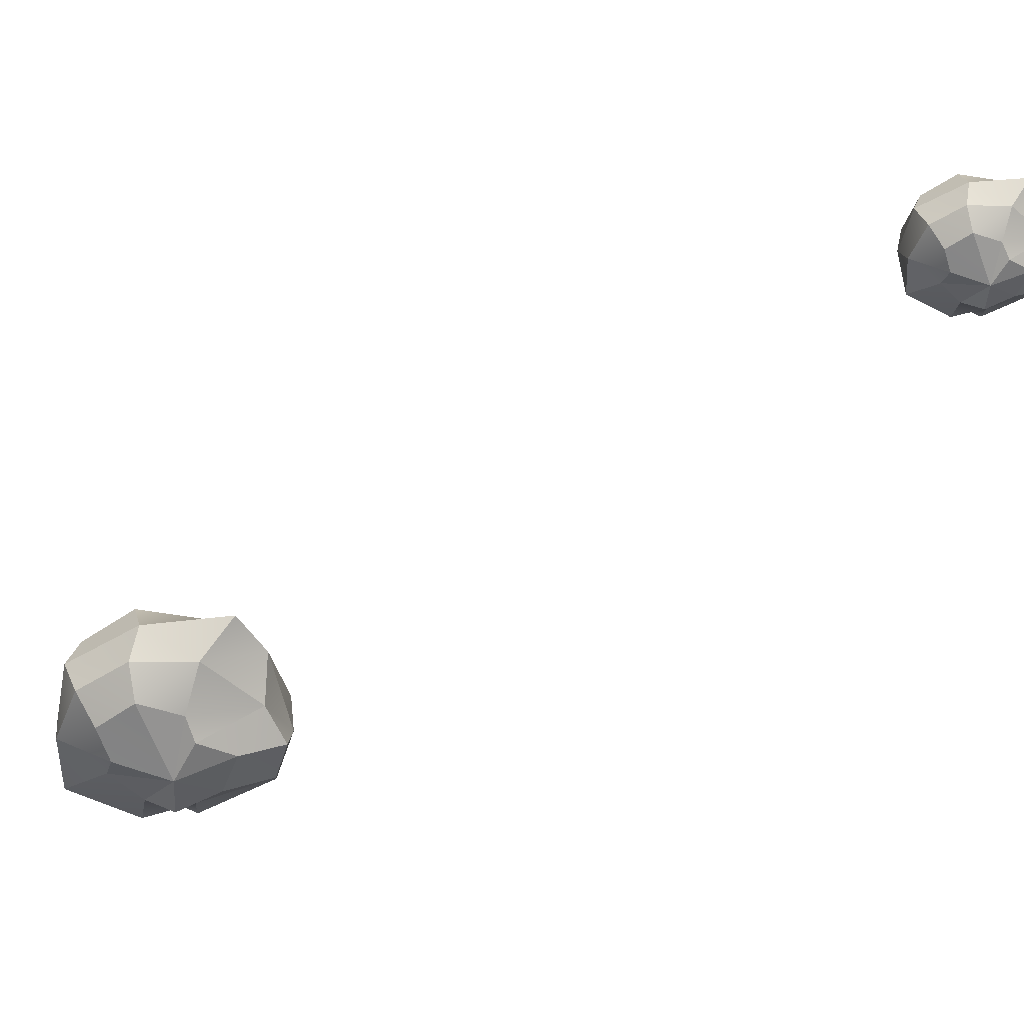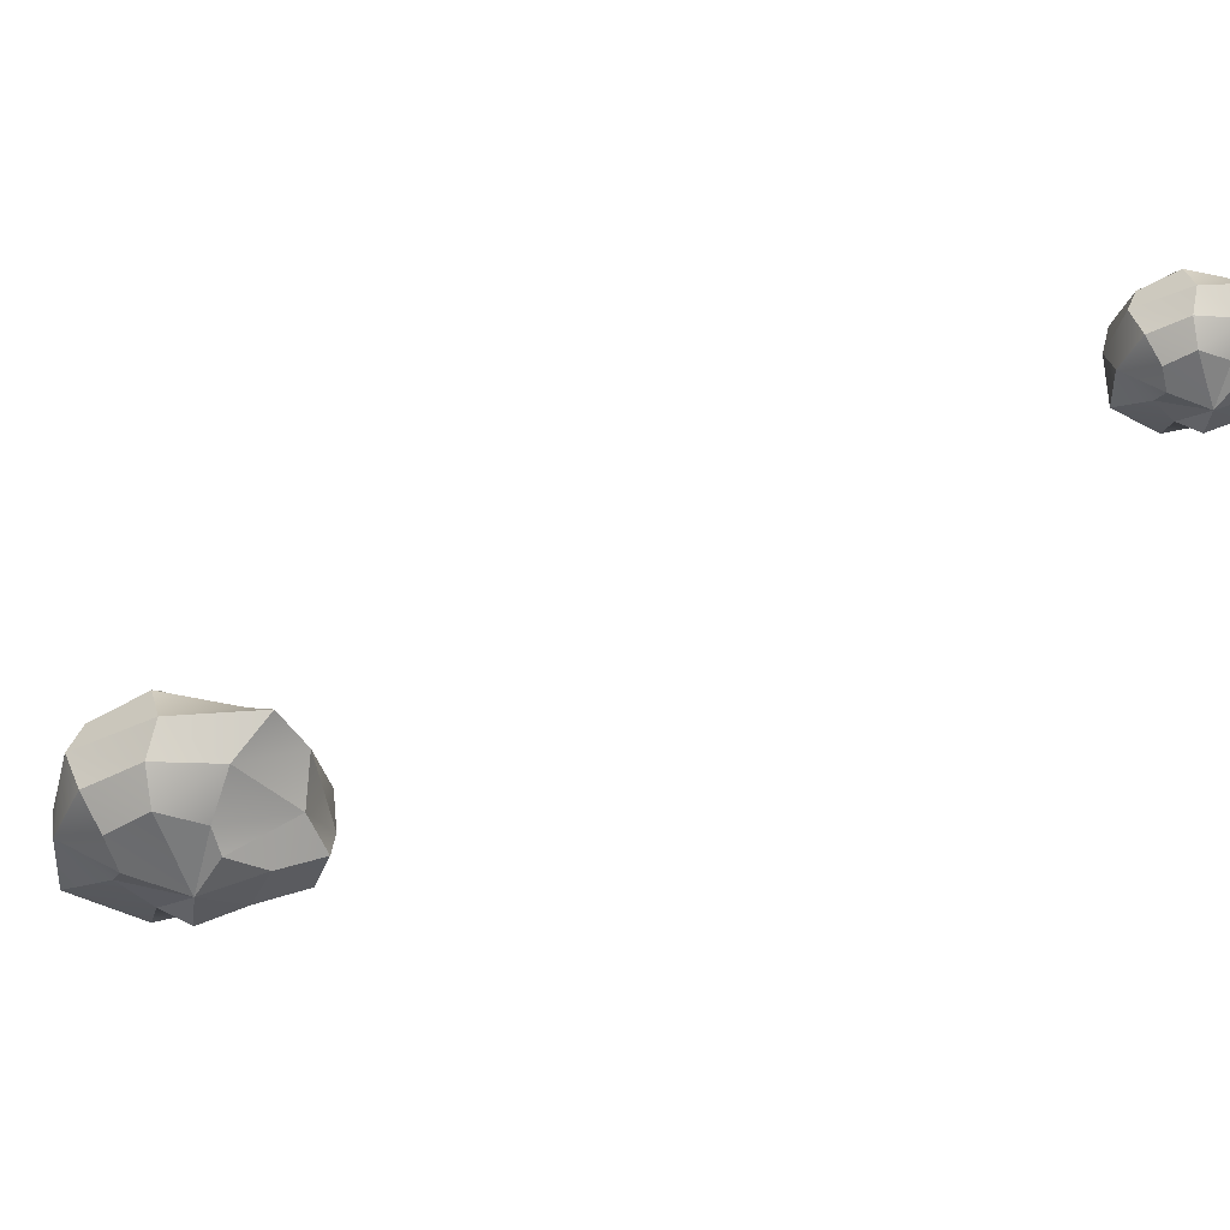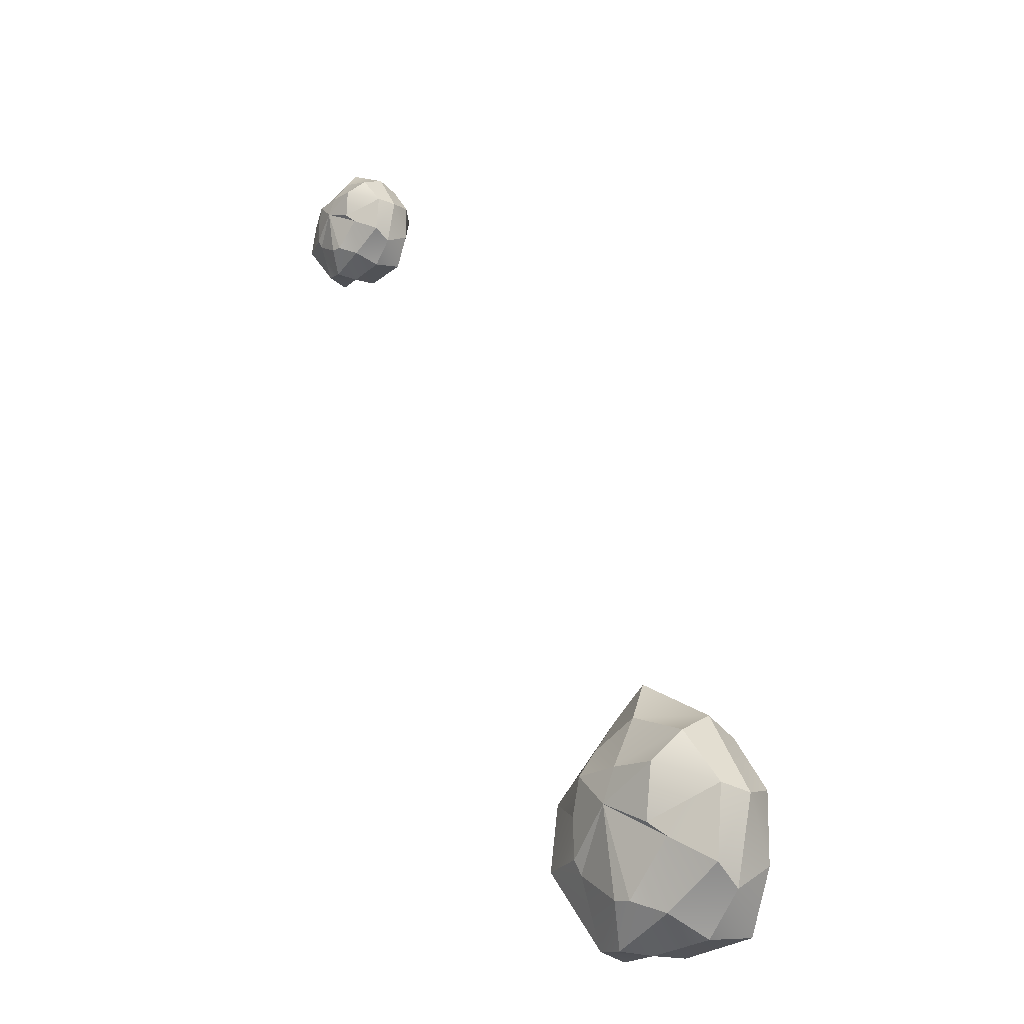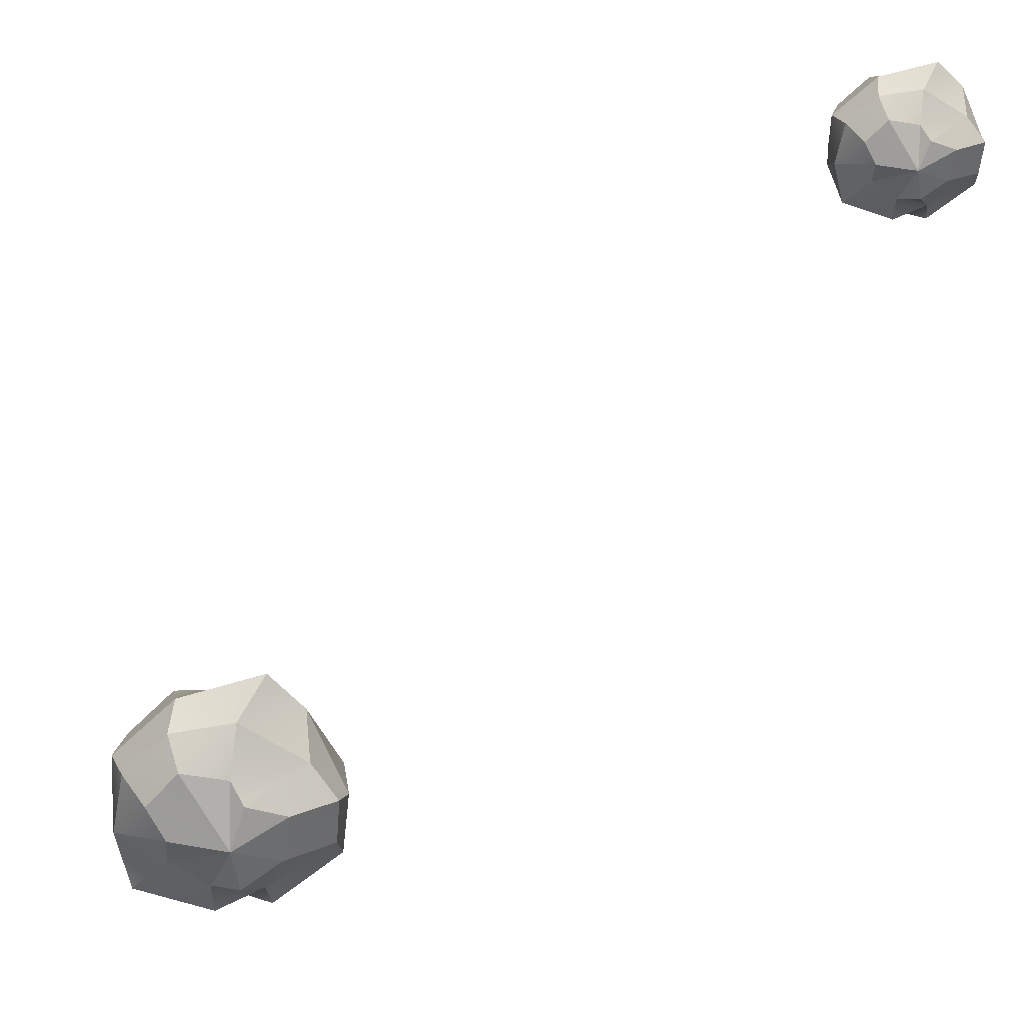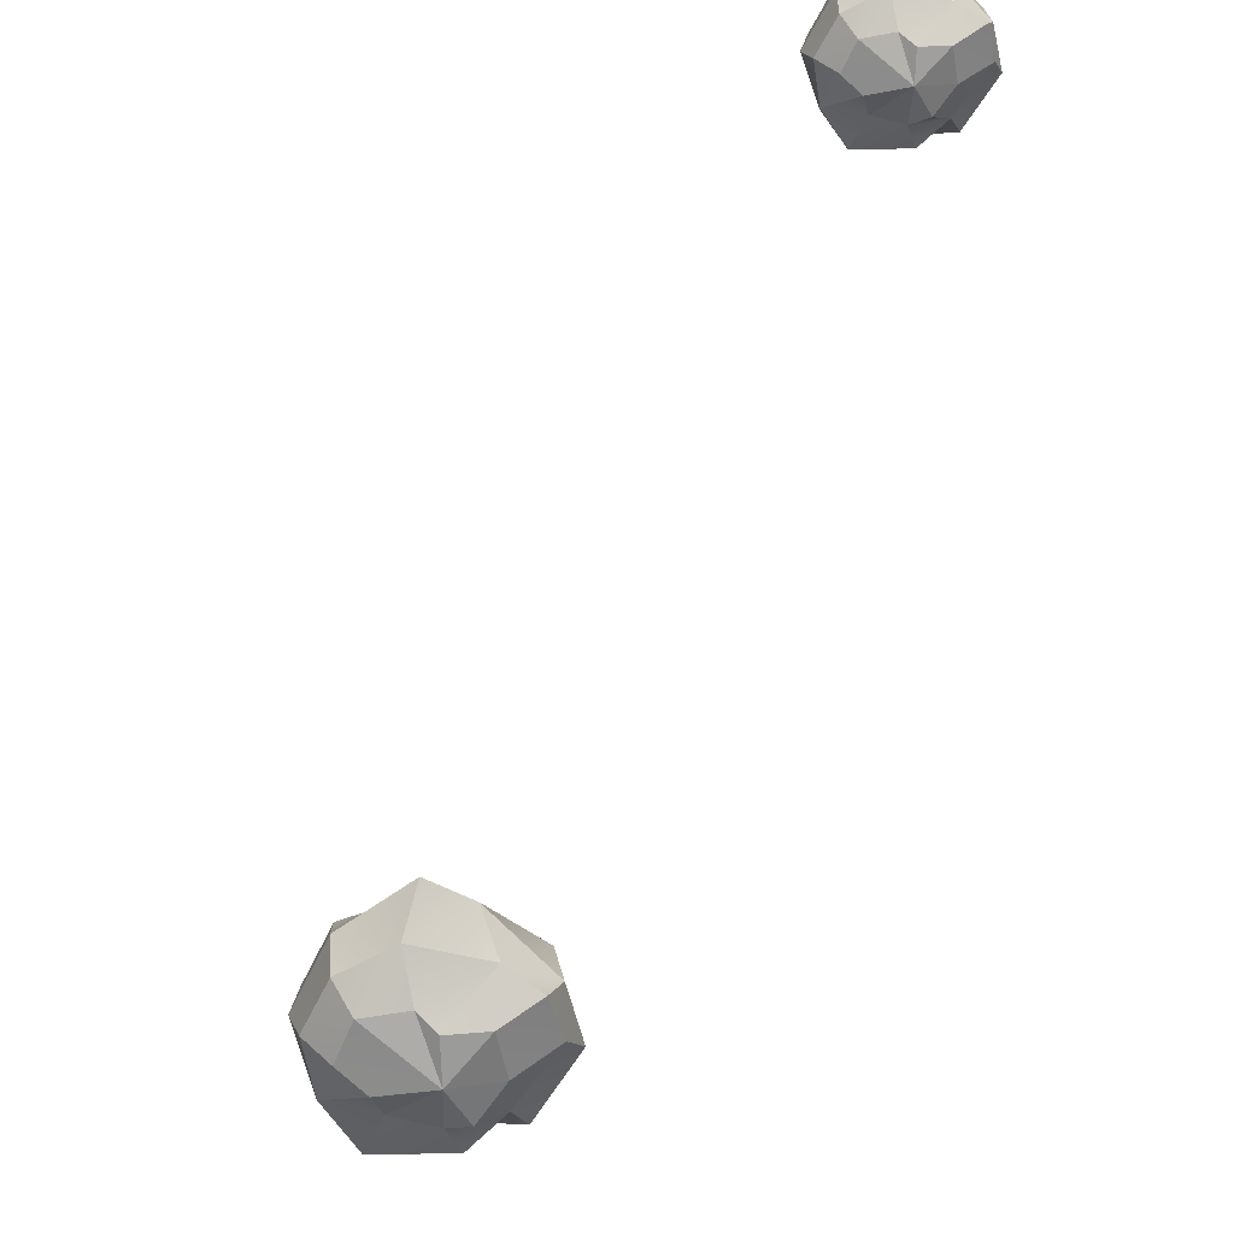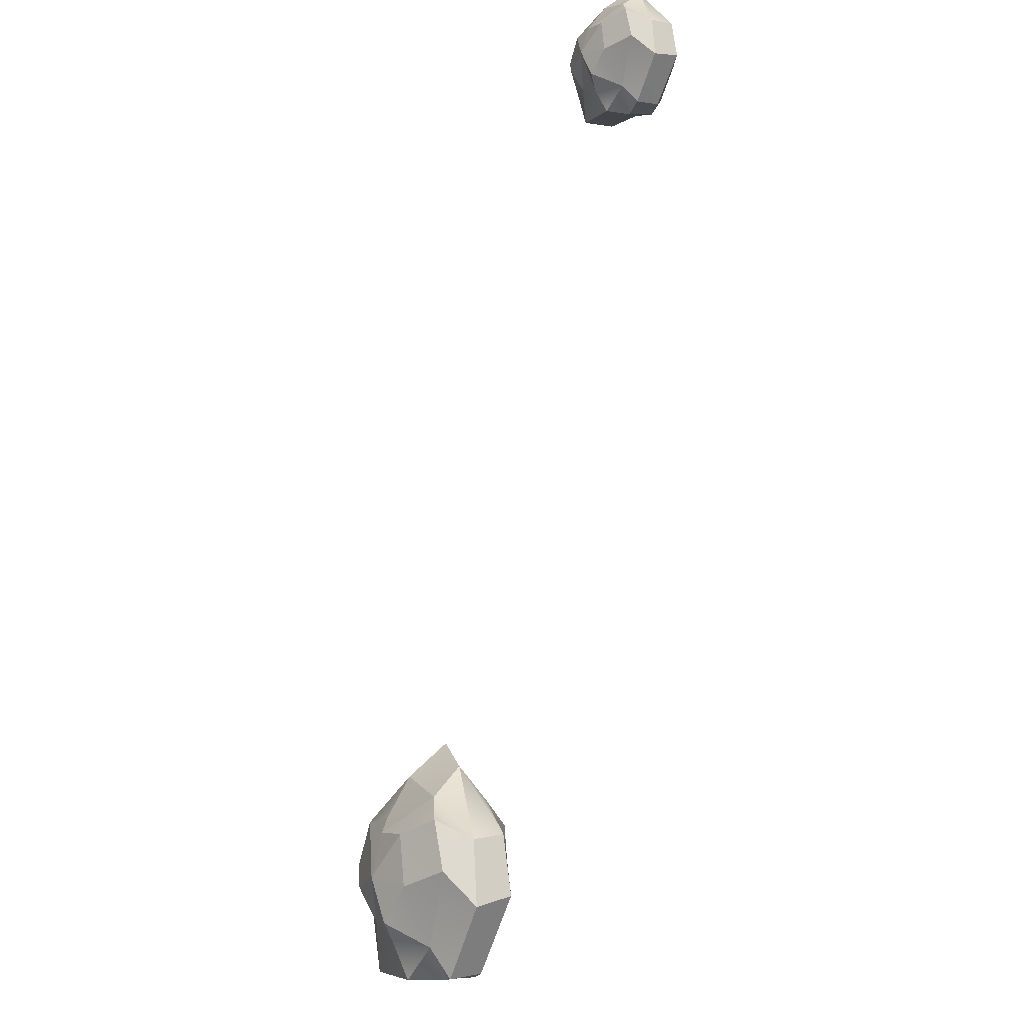
<metadata>
{"format":"obj","ext":"obj","renderer":"f3d","projection":"perspective","resolution":1024,"background":"white","views":[{"elev":-50.9,"azim":-20.6,"up":"+Y"},{"elev":-42.8,"azim":-23.8,"up":"+Y"},{"elev":-15.2,"azim":-131.6,"up":"+Z"},{"elev":-61.3,"azim":-9.8,"up":"+Y"},{"elev":-58.9,"azim":10.1,"up":"+Y"},{"elev":-16.6,"azim":66.2,"up":"+Z"}]}
</metadata>
<code>
o testplant
v 0.3666 0.1264 -4.4
v 0.3944 0.2768 -4.396
v 0.5937 0.239 -4.41
v 0.5536 0.1572 -4.272
v 0.4305 0.4247 -4.383
v 0.3522 0.525 -4.201
v 0.5626 0.4973 -4.091
v 0.5599 0.4 -4.377
v 0.3373 0.06013 -4.225
v 0.4568 -0.02451 -4.164
v 0.3754 0.5571 -3.835
v 0.396 -0.06589 -3.955
v 0.8074 0.1125 -3.968
v 0.6067 0.009 -4.017
v 0.7983 0.4412 -4.058
v 0.8444 0.258 -4.119
v 0.588 0.5104 -4.029
v 0.7872 0.07923 -3.742
v 0.6039 -0.01084 -3.787
v 0.7932 0.4061 -3.787
v 0.8272 0.2491 -3.823
v 0.5968 0.5086 -3.861
v 0.6519 0.129 -3.618
v 0.4246 -0.03043 -3.757
v 0.5625 0.4184 -3.599
v 0.6064 0.2694 -3.464
v 0.5485 0.5181 -3.709
v 0.3802 0.3838 -3.482
v 0.4322 0.2733 -3.33
v 0.3407 0.5299 -3.693
v 0.3547 0.02026 -3.679
v 0.3452 0.129 -3.481
v 0.1288 0.5425 -3.696
v 0.1531 0.0103 -3.673
v 0.09284 0.2556 -3.495
v 0.08648 0.1216 -3.573
v 0.07524 0.4234 -3.569
v 0.04143 0.002514 -3.849
v -0.1289 0.2745 -3.817
v -0.06945 0.1134 -3.789
v 0.1682 0.5313 -3.92
v -0.08403 0.3878 -3.782
v 0.1427 -0.03137 -3.973
v -0.07332 0.2967 -4.172
v -0.07543 0.1206 -4.077
v 0.09874 0.4928 -3.976
v -0.07663 0.4055 -4.079
v 0.1536 0.05011 -4.123
v 0.08573 0.29 -4.351
v 0.0257 0.1186 -4.339
v 0.2776 0.5182 -4.207
v 0.1623 0.4335 -4.255
v 2.345 0.1377 -0.9388
v 2.36 0.1824 -1.031
v 2.47 0.2006 -0.9658
v 2.414 0.08765 -0.9072
v 2.374 0.2789 -1.032
v 2.393 0.374 -1.023
v 2.473 0.3594 -1.016
v 2.492 0.2566 -1.034
v 2.353 0.4388 -0.9272
v 2.365 0.4599 -0.7406
v 2.469 0.4225 -0.8723
v 2.375 0.06115 -0.7982
v 2.496 0.1075 -0.8312
v 2.631 0.2678 -0.8834
v 2.609 0.1742 -0.8103
v 2.487 0.4303 -0.8369
v 2.604 0.3837 -0.8535
v 2.495 0.09573 -0.7139
v 2.622 0.2626 -0.7276
v 2.599 0.1546 -0.6897
v 2.491 0.4291 -0.7494
v 2.602 0.363 -0.7115
v 2.397 0.08415 -0.694
v 2.499 0.2746 -0.5441
v 2.521 0.1839 -0.6206
v 2.462 0.4348 -0.6707
v 2.474 0.3702 -0.6111
v 2.394 0.2769 -0.4753
v 2.349 0.1839 -0.551
v 2.347 0.4417 -0.6612
v 2.367 0.3498 -0.5512
v 2.354 0.1141 -0.6544
v 2.229 0.4492 -0.6646
v 2.196 0.3732 -0.5971
v 2.202 0.1796 -0.5988
v 2.242 0.1082 -0.6535
v 2.204 0.2664 -0.559
v 2.114 0.1748 -0.712
v 2.18 0.1036 -0.7434
v 2.106 0.3522 -0.7091
v 2.08 0.2776 -0.7249
v 2.245 0.4426 -0.7779
v 2.11 0.179 -0.8627
v 2.232 0.0836 -0.8099
v 2.11 0.3626 -0.8635
v 2.108 0.2907 -0.9092
v 2.209 0.4198 -0.8117
v 2.171 0.1778 -0.998
v 2.242 0.1317 -0.8877
v 2.242 0.3792 -0.9578
v 2.2 0.2867 -1.006
v 2.307 0.4349 -0.928
f 2 4 1
f 6 8 5
f 9 4 10
f 2 8 3
f 6 11 7
f 12 9 10
f 4 14 10
f 8 16 3
f 7 11 17
f 12 10 14
f 4 16 13
f 7 15 8
f 13 19 14
f 15 21 16
f 17 11 22
f 12 14 19
f 13 21 18
f 15 22 20
f 19 23 24
f 20 26 21
f 22 11 27
f 12 19 24
f 21 23 18
f 20 27 25
f 26 28 29
f 27 11 30
f 12 24 31
f 26 32 23
f 25 30 28
f 23 31 24
f 30 11 33
f 12 31 34
f 32 35 36
f 30 37 28
f 32 34 31
f 28 35 29
f 12 34 38
f 36 39 40
f 33 42 37
f 34 40 38
f 35 42 39
f 33 11 41
f 12 38 43
f 39 45 40
f 42 46 47
f 38 45 43
f 39 47 44
f 41 11 46
f 12 43 48
f 44 50 45
f 46 52 47
f 45 48 43
f 44 52 49
f 46 11 51
f 49 1 50
f 51 5 52
f 50 9 48
f 52 2 49
f 51 11 6
f 12 48 9
f 53 55 56
f 57 59 60
f 61 62 63
f 64 53 56
f 57 55 54
f 58 63 59
f 64 56 65
f 55 66 67
f 63 69 59
f 55 65 56
f 59 66 60
f 63 62 68
f 64 65 70
f 67 71 72
f 69 73 74
f 67 70 65
f 69 71 66
f 68 62 73
f 64 70 75
f 71 77 72
f 74 78 79
f 70 77 75
f 74 76 71
f 73 62 78
f 76 81 77
f 79 82 83
f 77 84 75
f 76 83 80
f 78 62 82
f 64 75 84
f 82 86 83
f 81 88 84
f 83 89 80
f 82 62 85
f 64 84 88
f 81 89 87
f 88 90 91
f 89 92 93
f 85 62 94
f 64 88 91
f 87 93 90
f 85 92 86
f 91 95 96
f 93 97 98
f 94 62 99
f 64 91 96
f 93 95 90
f 92 99 97
f 95 101 96
f 98 102 103
f 99 62 104
f 64 96 101
f 98 100 95
f 99 102 97
f 100 53 101
f 102 57 103
f 104 62 61
f 64 101 53
f 103 54 100
f 104 58 102
f 2 3 4
f 6 7 8
f 9 1 4
f 2 5 8
f 4 13 14
f 8 15 16
f 4 3 16
f 7 17 15
f 13 18 19
f 15 20 21
f 13 16 21
f 15 17 22
f 19 18 23
f 20 25 26
f 21 26 23
f 20 22 27
f 26 25 28
f 26 29 32
f 25 27 30
f 23 32 31
f 32 29 35
f 30 33 37
f 32 36 34
f 28 37 35
f 36 35 39
f 33 41 42
f 34 36 40
f 35 37 42
f 39 44 45
f 42 41 46
f 38 40 45
f 39 42 47
f 44 49 50
f 46 51 52
f 45 50 48
f 44 47 52
f 49 2 1
f 51 6 5
f 50 1 9
f 52 5 2
f 53 54 55
f 57 58 59
f 57 60 55
f 58 61 63
f 55 60 66
f 63 68 69
f 55 67 65
f 59 69 66
f 67 66 71
f 69 68 73
f 67 72 70
f 69 74 71
f 71 76 77
f 74 73 78
f 70 72 77
f 74 79 76
f 76 80 81
f 79 78 82
f 77 81 84
f 76 79 83
f 82 85 86
f 81 87 88
f 83 86 89
f 81 80 89
f 88 87 90
f 89 86 92
f 87 89 93
f 85 94 92
f 91 90 95
f 93 92 97
f 93 98 95
f 92 94 99
f 95 100 101
f 98 97 102
f 98 103 100
f 99 104 102
f 100 54 53
f 102 58 57
f 103 57 54
f 104 61 58

</code>
